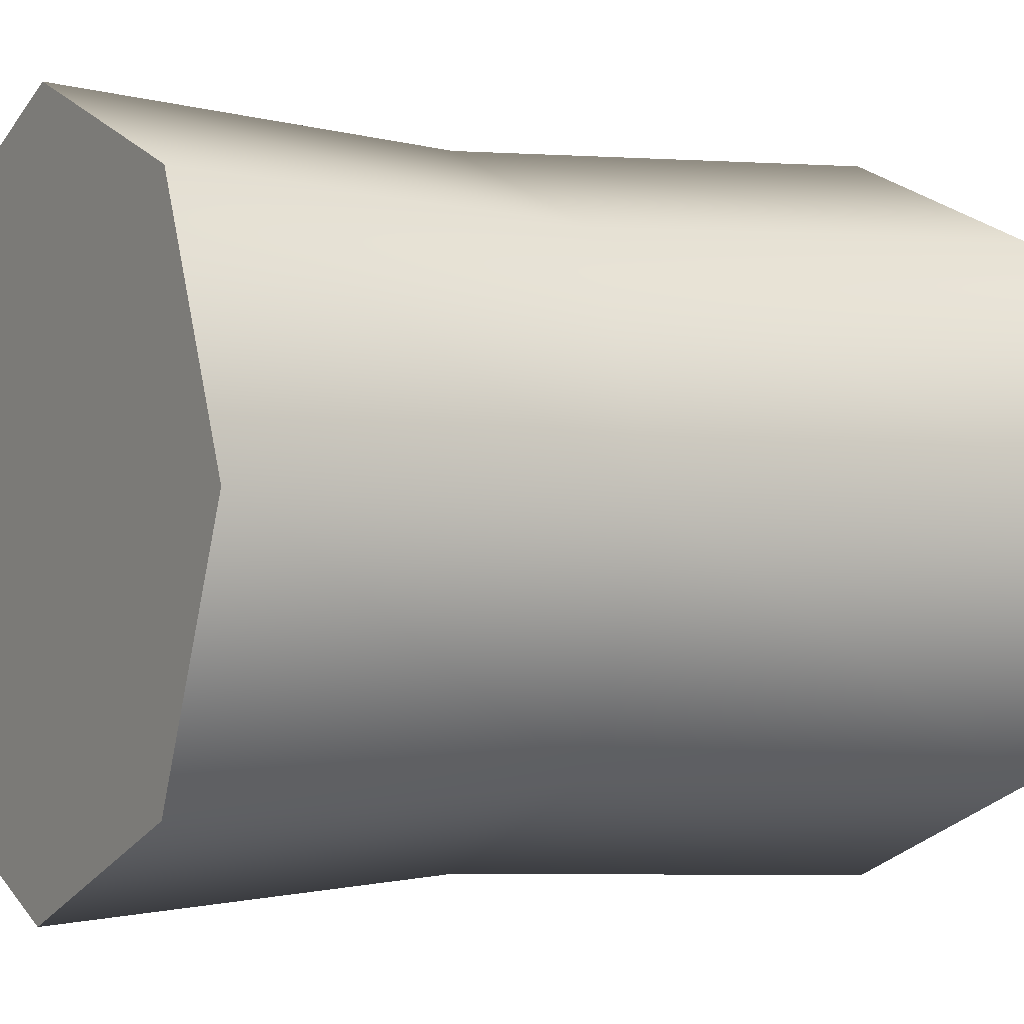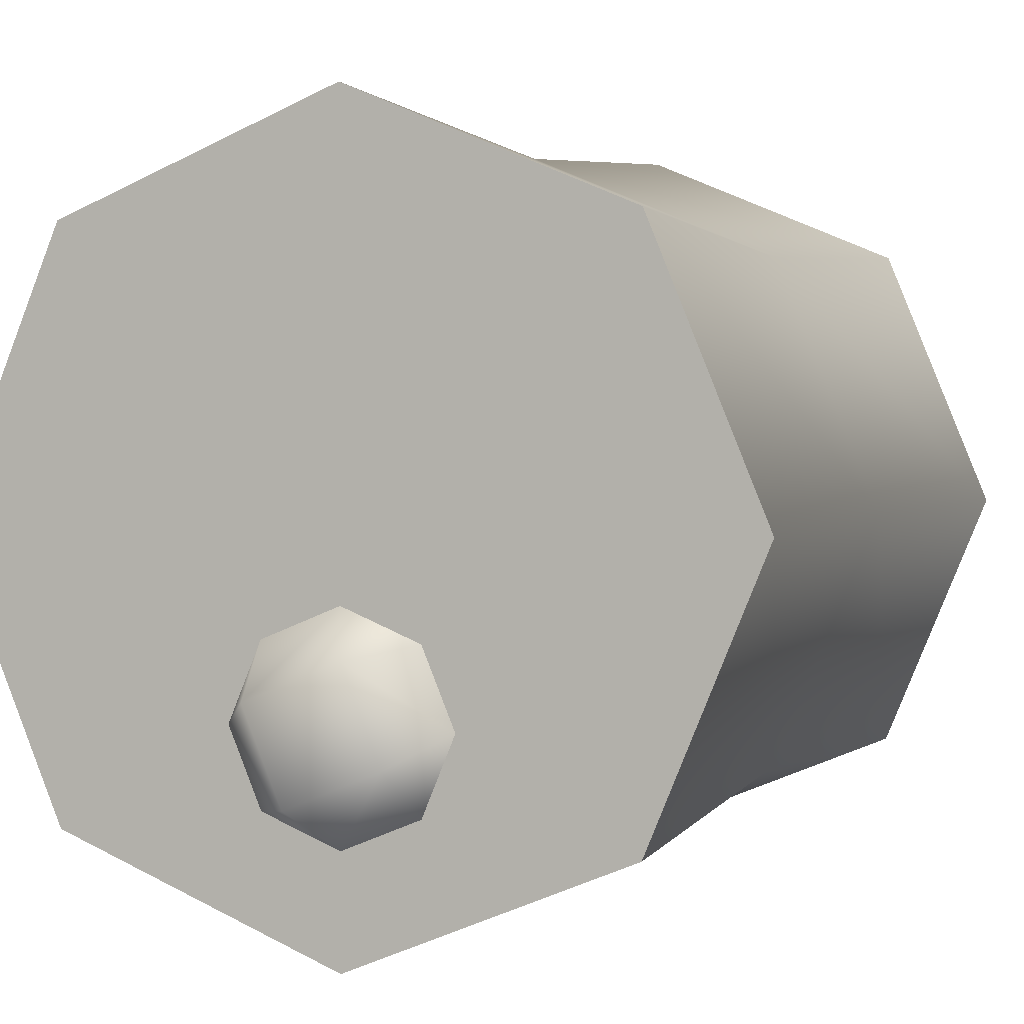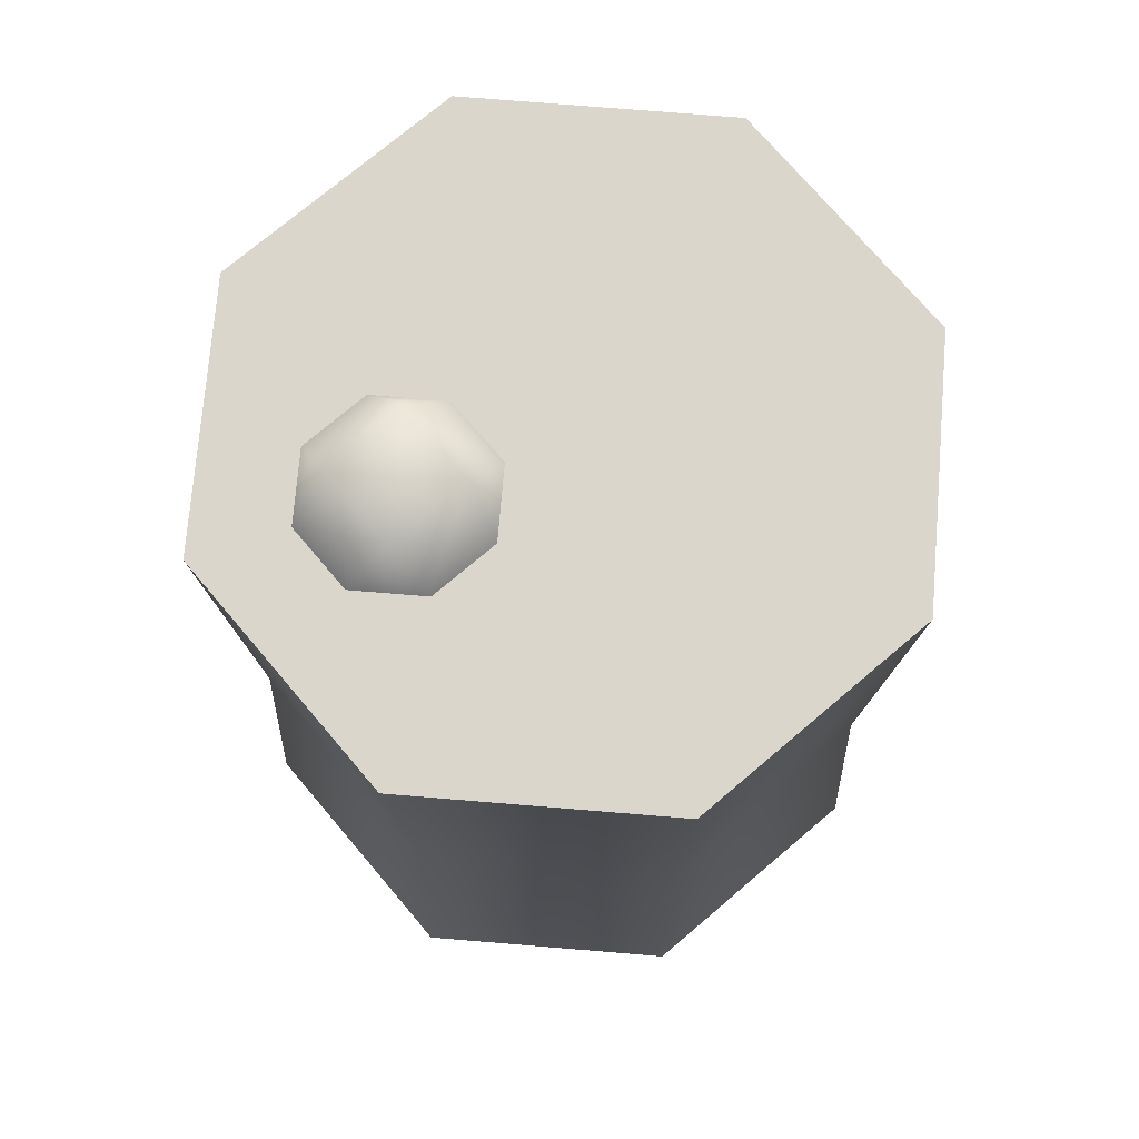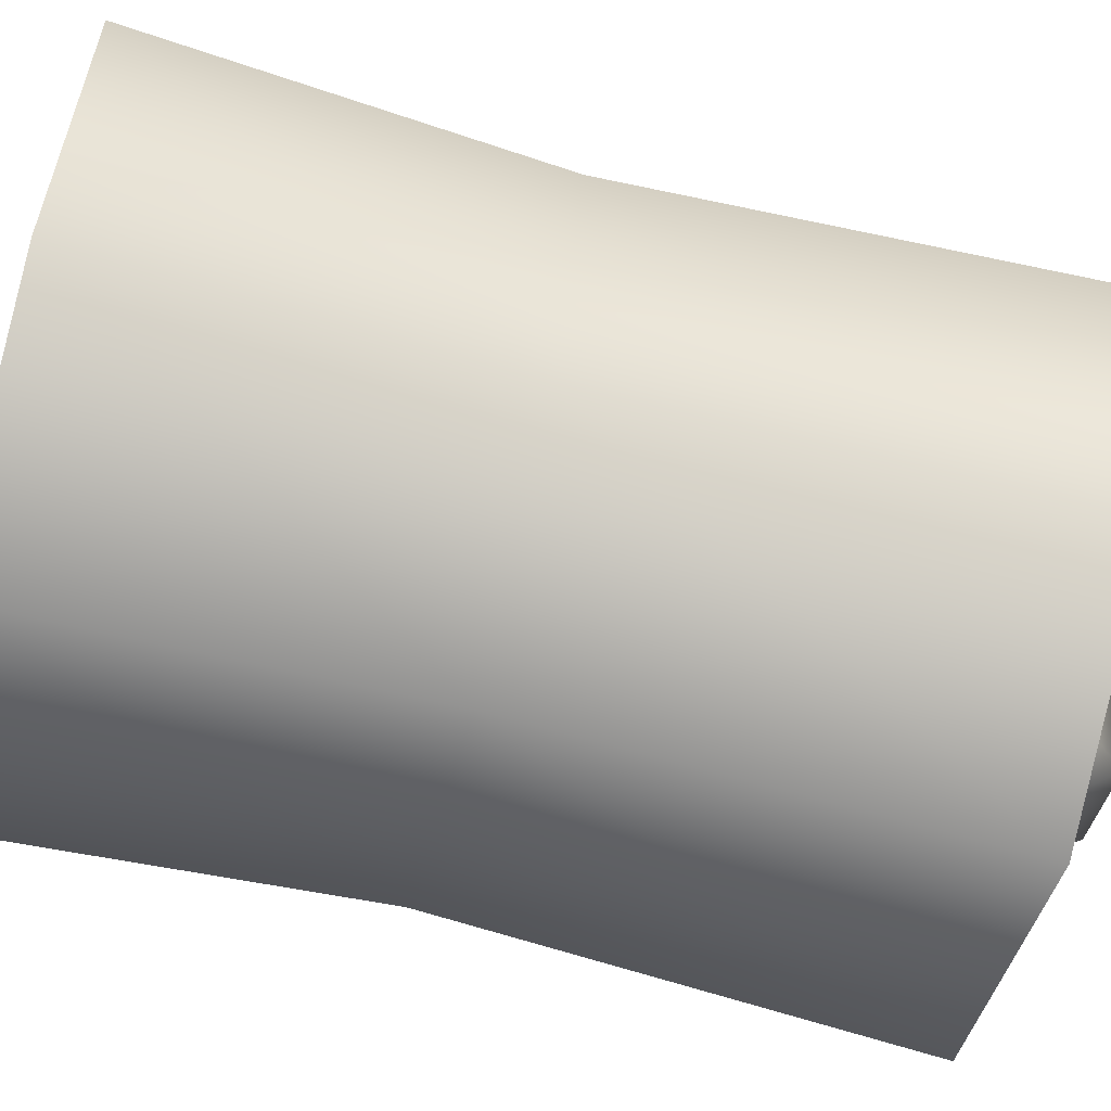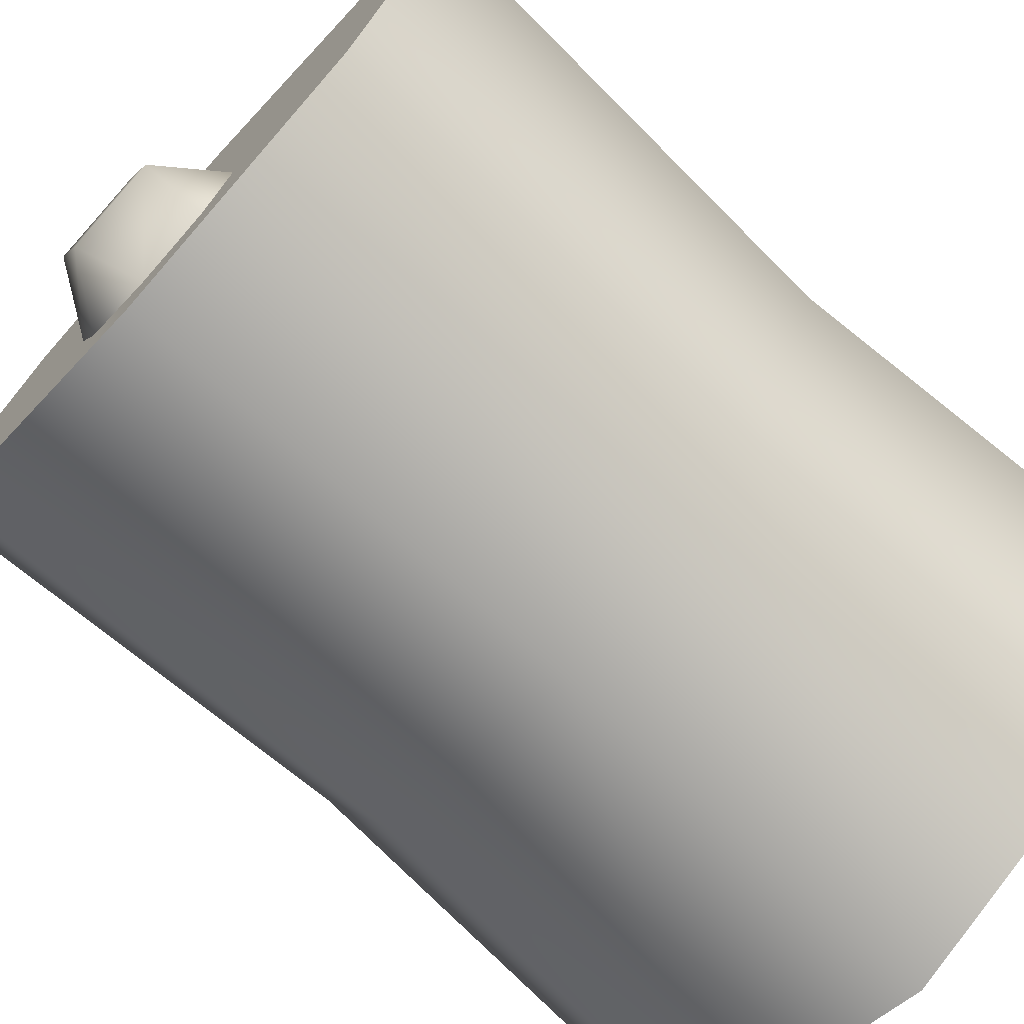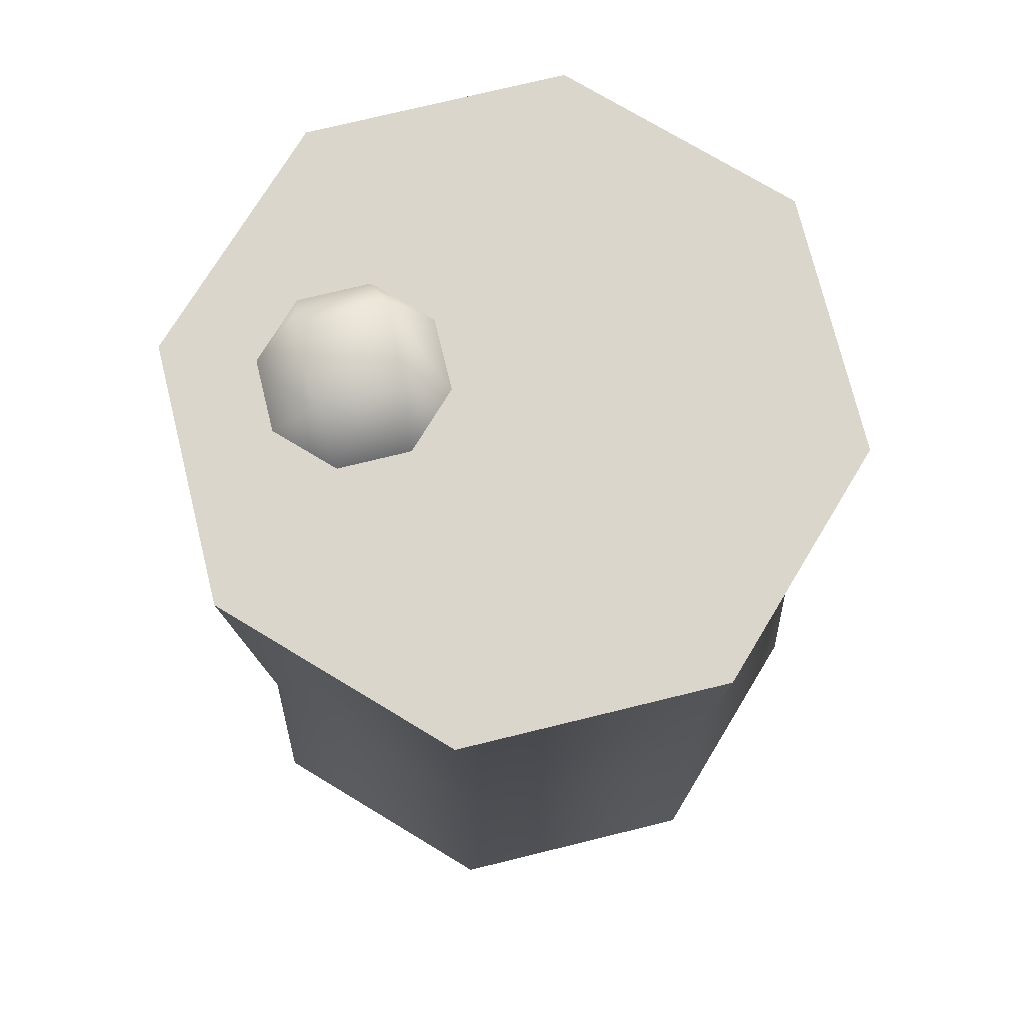
<metadata>
{"format":"obj","ext":"obj","renderer":"f3d","projection":"perspective","resolution":1024,"background":"white","views":[{"elev":-2.0,"azim":59.0,"up":"+Z"},{"elev":2.2,"azim":-160.3,"up":"+Z"},{"elev":73.9,"azim":-107.8,"up":"+Y"},{"elev":-66.7,"azim":75.2,"up":"+Z"},{"elev":-73.3,"azim":-132.2,"up":"+Z"},{"elev":73.9,"azim":-81.3,"up":"+Y"}]}
</metadata>
<code>
v 0.04697 1.776 -0.4157
v 0.1134 1.776 -0.2553
v -0.04697 1.776 -0.1889
v -0.1134 1.776 -0.3493
v 0 1.663 -0.4898
v 0.1326 1.663 -0.4349
v -0.1326 1.663 -0.4349
v -0.1875 1.663 -0.3023
v -0.1326 1.663 -0.1697
v 0 1.663 -0.1148
v 0.1326 1.663 -0.1697
v 0.1875 1.663 -0.3023
v 0.4828 -0.0007412 -0.4828
v 0 -0.0007412 -0.6828
v 0.4828 -0.0007412 0.4828
v 0.6828 -0.0007412 0
v 0 -0.0007412 0.6828
v -0.4828 -0.0007412 -0.4828
v -0.4828 -0.0007412 0.4828
v -0.6828 -0.0007412 0
v 0.4828 -0.0007412 -0.4828
v 0.4479 0.7663 -0.4479
v 0 0.7663 -0.6335
v 0 -0.0007412 -0.6828
v 0.6828 -0.0007412 0
v 0.6335 0.7663 0
v 0.4828 -0.0007412 0.4828
v 0.4479 0.7663 0.4479
v 0 -0.0007412 0.6828
v 0 0.7663 0.6335
v -0.4828 -0.0007412 0.4828
v -0.4479 0.7663 0.4479
v -0.6828 -0.0007412 0
v -0.6335 0.7663 0
v -0.4828 -0.0007412 -0.4828
v -0.4479 0.7663 -0.4479
v 0 -0.0007412 -0.6828
v 0 0.7663 -0.6335
v 0 1.663 0.6784
v -0.4797 1.663 0.4797
v -0.6784 1.663 0
v -0.4797 1.663 -0.4797
v 0 1.663 -0.6784
v 0.4797 1.663 0.4797
v 0.6784 1.663 0
v 0.4797 1.663 -0.4797
v 0 1.663 -0.6784
v 0.4797 1.663 -0.4797
v 0.1326 1.663 -0.4349
v 0 1.663 -0.4898
v 0 1.663 -0.6784
v -0.1326 1.663 -0.4349
v -0.4797 1.663 -0.4797
v -0.1875 1.663 -0.3023
v -0.6784 1.663 0
v -0.1326 1.663 -0.1697
v -0.4797 1.663 0.4797
v 0 1.663 -0.1148
v 0 1.663 0.6784
v 0.1326 1.663 -0.1697
v 0.4797 1.663 0.4797
v 0.1875 1.663 -0.3023
v 0.6784 1.663 0
g Barrel2_1183_195
f 1 3 2
f 1 4 3
f 5 4 1
f 6 5 1
f 5 7 4
f 7 8 4
f 8 3 4
f 8 9 3
f 9 10 3
f 10 2 3
f 10 11 2
f 11 12 2
f 12 1 2
f 12 6 1
f 13 15 14
f 13 16 15
f 14 15 17
f 14 17 18
f 18 17 19
f 18 19 20
f 21 23 22
f 21 24 23
f 25 21 22
f 25 22 26
f 27 25 26
f 27 26 28
f 29 27 28
f 29 28 30
f 31 29 30
f 31 30 32
f 33 31 32
f 33 32 34
f 35 33 34
f 35 34 36
f 37 35 36
f 37 36 38
f 32 30 39
f 32 39 40
f 34 32 40
f 34 40 41
f 36 34 41
f 36 41 42
f 38 36 42
f 38 42 43
f 30 44 39
f 30 28 44
f 28 45 44
f 28 26 45
f 26 46 45
f 26 22 46
f 22 47 46
f 22 23 47
f 48 50 49
f 48 51 50
f 51 52 50
f 51 53 52
f 53 54 52
f 53 55 54
f 55 56 54
f 55 57 56
f 57 58 56
f 57 59 58
f 59 60 58
f 59 61 60
f 61 62 60
f 61 63 62
f 63 49 62
f 63 48 49

</code>
